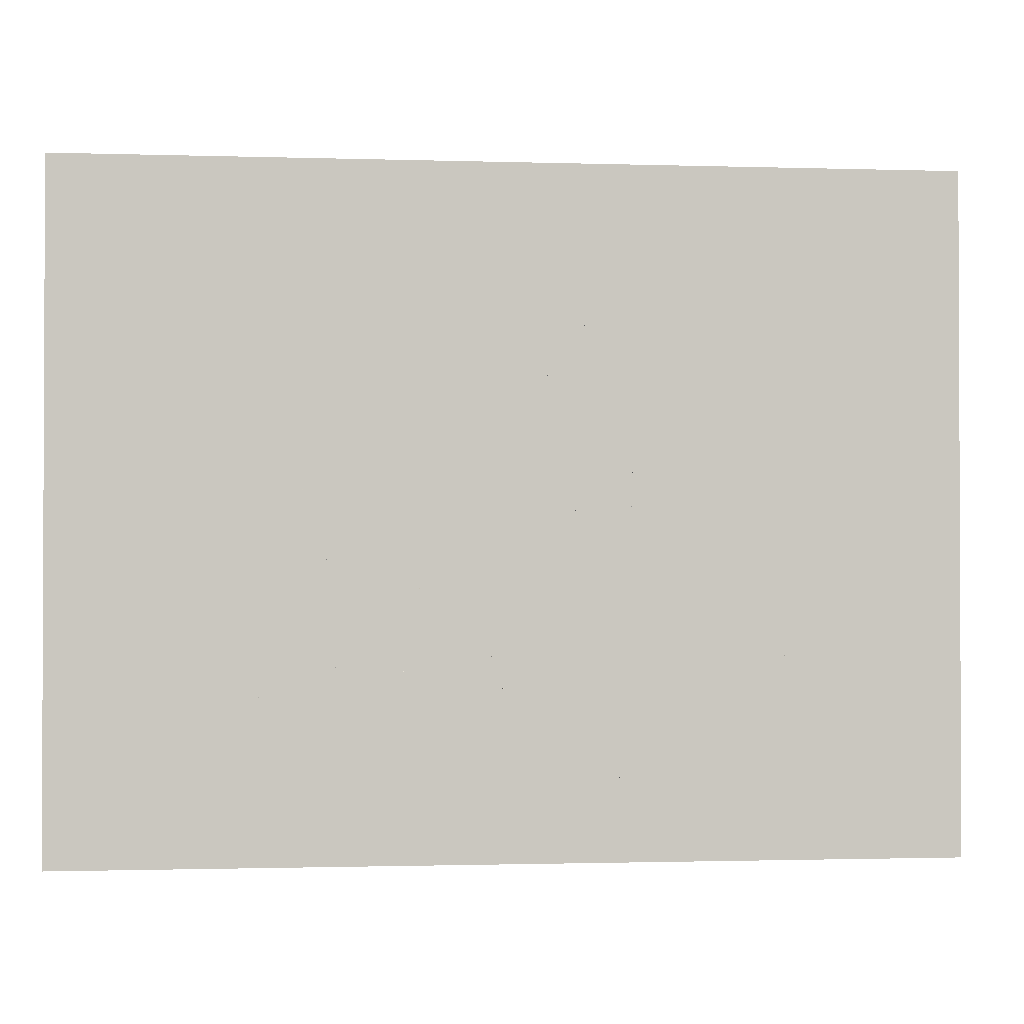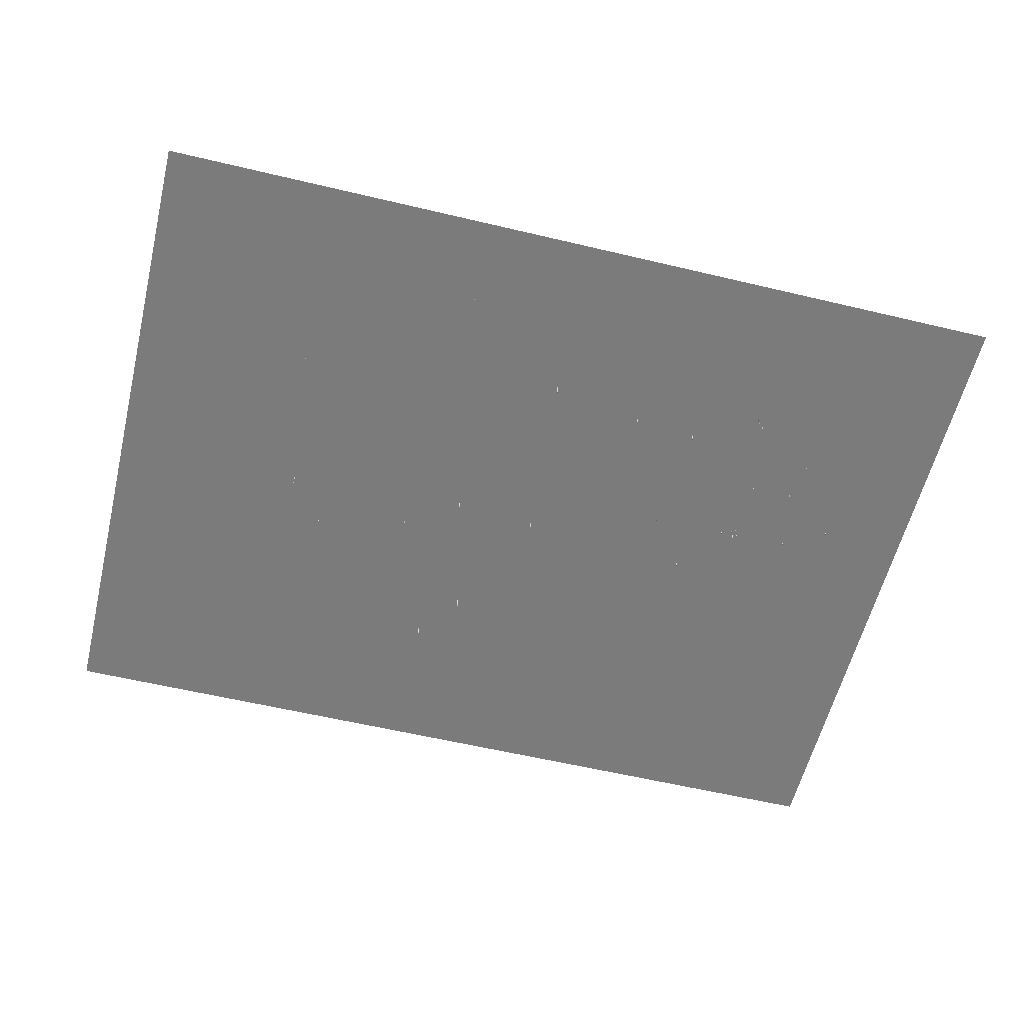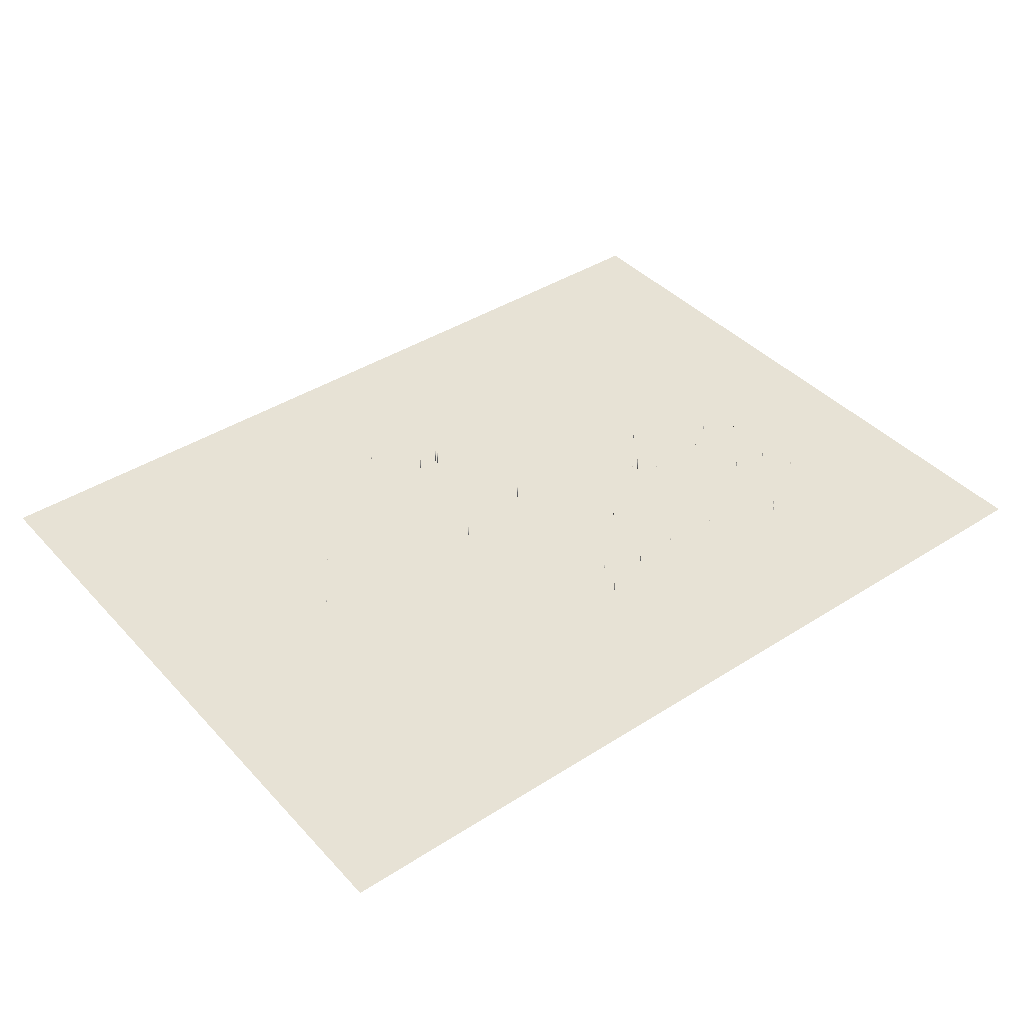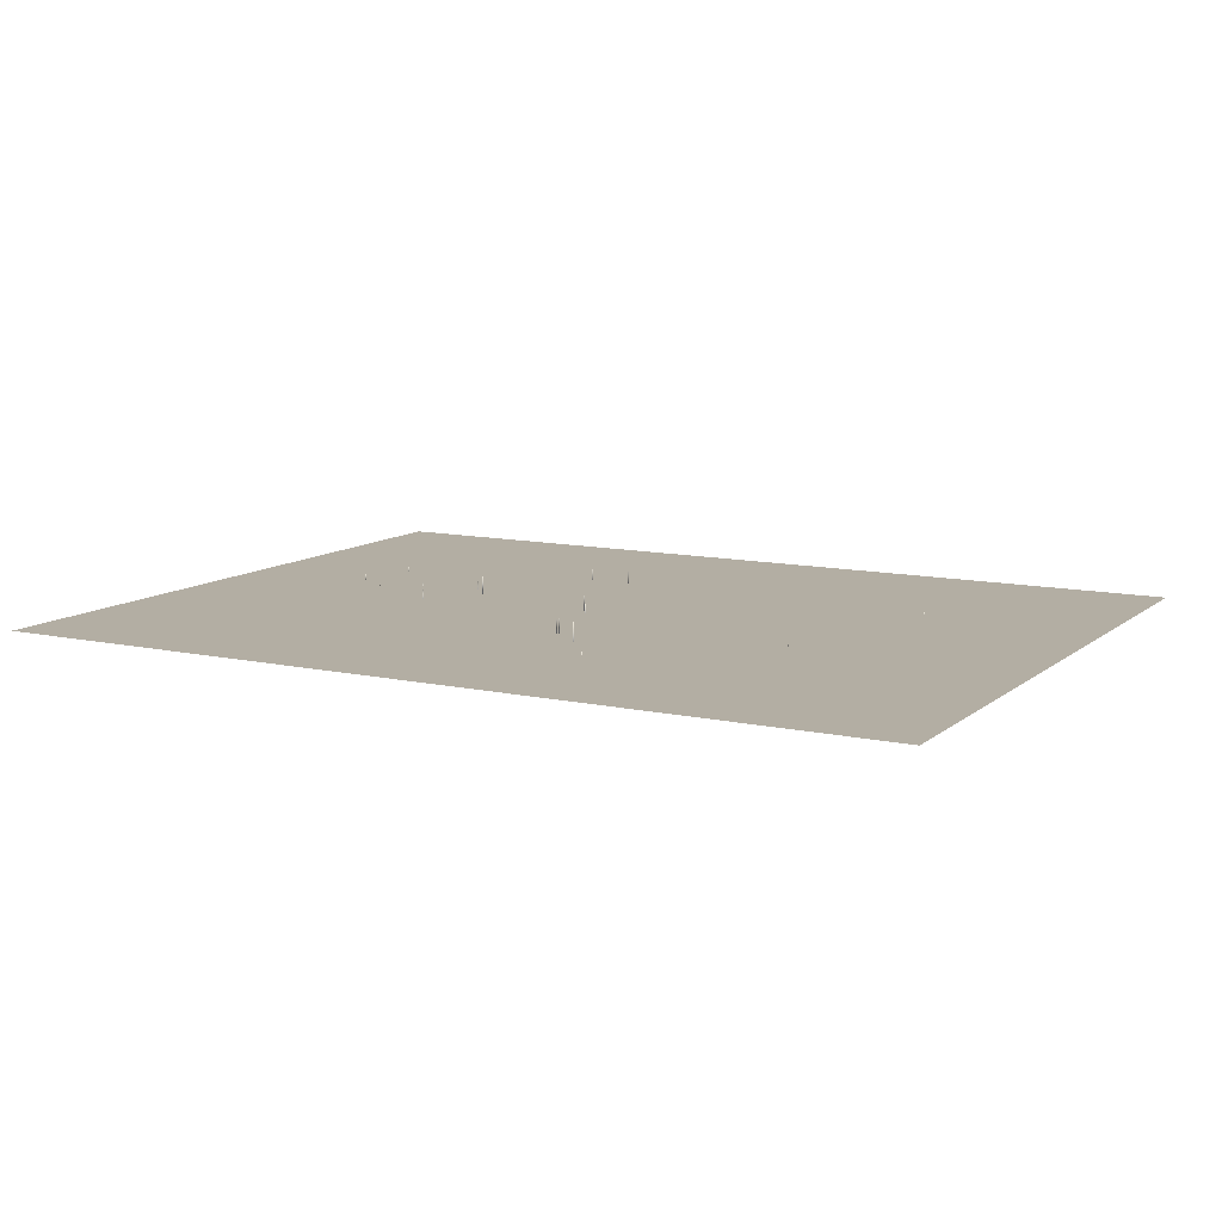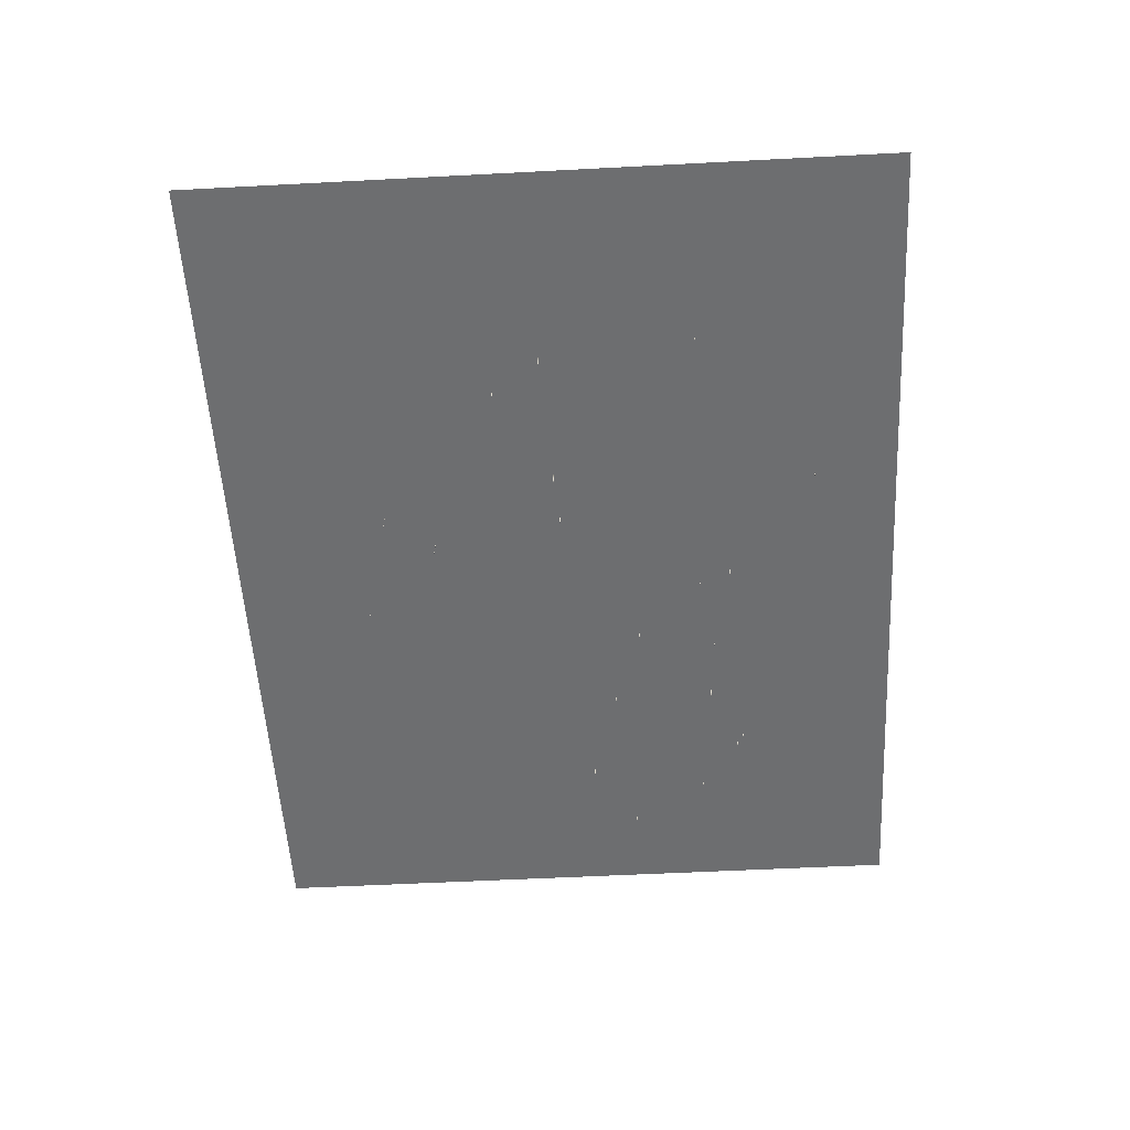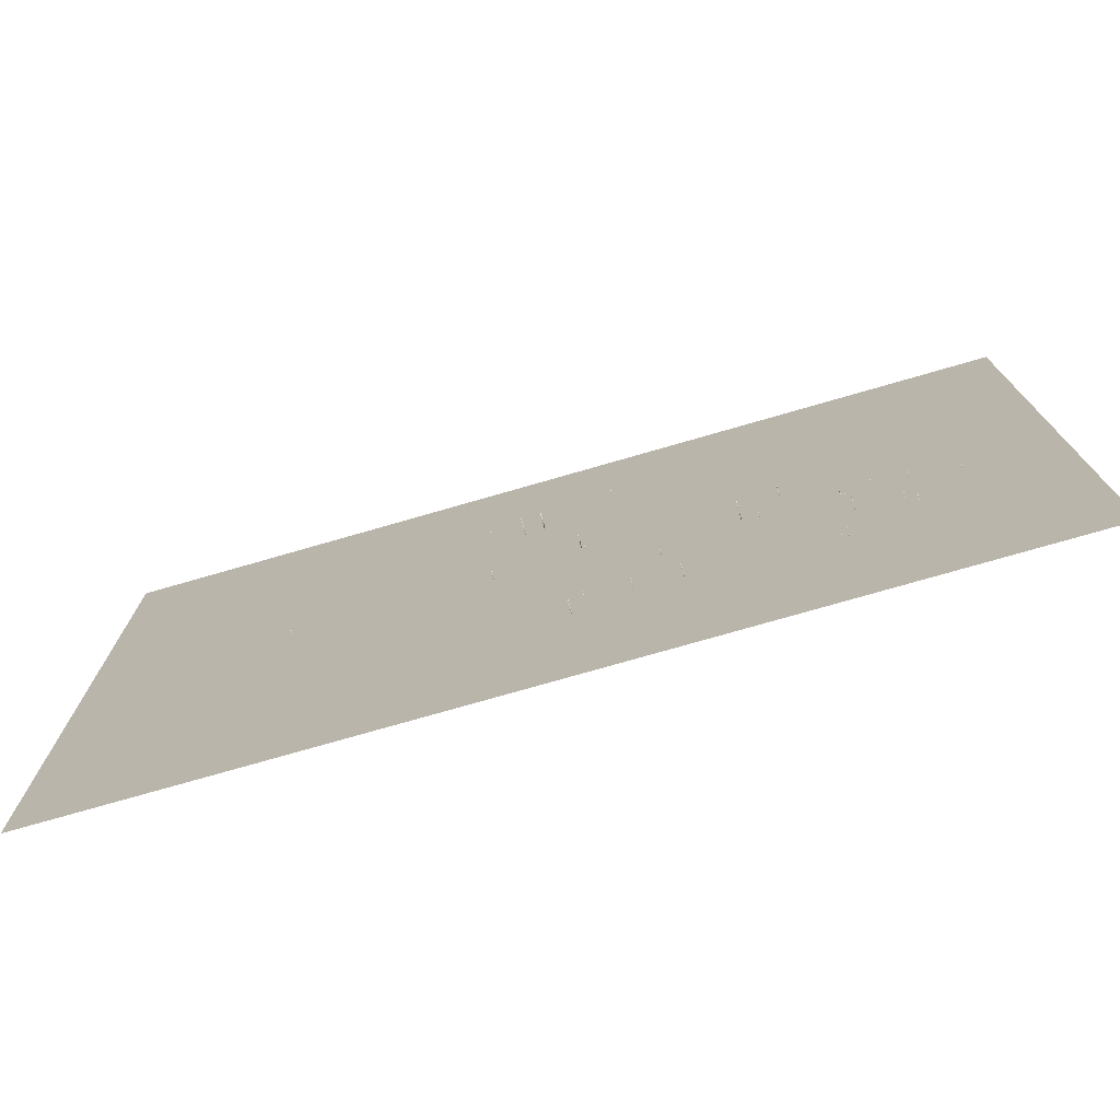
<metadata>
{"format":"obj","ext":"obj","renderer":"f3d","projection":"perspective","resolution":1024,"background":"white","views":[{"elev":-1.3,"azim":-6.5,"up":"+Z"},{"elev":-58.5,"azim":166.2,"up":"+Y"},{"elev":40.5,"azim":141.9,"up":"+Y"},{"elev":10.9,"azim":28.7,"up":"+Y"},{"elev":-54.2,"azim":93.2,"up":"+Y"},{"elev":-75.1,"azim":-163.9,"up":"+Z"}]}
</metadata>
<code>
v  -1182 133.3 -1347
v  -1182 133.3 1524
v  2585 133.3 1524
v  2585 133.3 -1347
v  1825 77.65 -500.6
v  1825 77.65 -501.5
v  1826 77.65 -501.5
v  1826 77.65 -500.6
v  1825 142 -500.6
v  1826 142 -500.6
v  1826 142 -501.5
v  1825 142 -501.5
v  1760 77.65 119.9
v  1760 77.65 119.2
v  1761 77.65 119.2
v  1761 77.65 119.9
v  1760 159.6 119.9
v  1761 159.6 119.9
v  1761 159.6 119.2
v  1760 159.6 119.2
v  1760 77.5 140.1
v  1760 77.5 139.1
v  1761 77.5 139.1
v  1761 77.5 140.1
v  1760 159.5 140.1
v  1761 159.5 140.1
v  1761 159.5 139.1
v  1760 159.5 139.1
v  1604 99.76 342.5
v  1604 99.76 341.4
v  1605 99.76 341.4
v  1605 99.76 342.5
v  1604 156.2 342.5
v  1605 156.2 342.5
v  1605 156.2 341.4
v  1604 156.2 341.4
v  1198 77.65 252.4
v  1198 77.65 251.7
v  1198 77.65 251.7
v  1198 77.65 252.4
v  1198 139.6 252.4
v  1198 139.6 252.4
v  1198 139.6 251.7
v  1198 139.6 251.7
v  1186 77.65 111.3
v  1186 77.65 110.4
v  1187 77.65 110.4
v  1187 77.65 111.3
v  1186 130.8 111.3
v  1187 130.8 111.3
v  1187 130.8 110.4
v  1186 130.8 110.4
v  960.3 98.55 96.24
v  960.3 98.55 94.94
v  961.7 98.55 94.94
v  961.7 98.55 96.24
v  960.3 179 96.24
v  961.7 179 96.24
v  961.7 179 94.94
v  960.3 179 94.94
v  614.1 148.9 156.2
v  614.1 148.9 153.5
v  616.7 148.9 153.5
v  616.7 148.9 156.2
v  614.1 210.6 156.2
v  616.7 210.6 156.2
v  616.7 210.6 153.5
v  614.1 210.6 153.5
v  600.8 99.76 123.6
v  600.8 99.76 122.3
v  602.1 99.76 122.3
v  602.1 99.76 123.6
v  600.8 168.2 123.6
v  602.1 168.2 123.6
v  602.1 168.2 122.3
v  600.8 168.2 122.3
v  613.5 77.65 -499.5
v  613.5 77.65 -500.4
v  614.5 77.65 -500.4
v  614.5 77.65 -499.5
v  613.5 169.3 -499.5
v  614.5 169.3 -499.5
v  614.5 169.3 -500.4
v  613.5 169.3 -500.4
v  660.7 77.65 -629.8
v  660.7 77.65 -632.5
v  663.5 77.65 -632.5
v  663.5 77.65 -629.8
v  660.7 188 -629.8
v  663.5 188 -629.8
v  663.5 188 -632.5
v  660.7 188 -632.5
v  1141 77.65 -996.3
v  1141 77.65 -997.3
v  1142 77.65 -997.3
v  1142 77.65 -996.3
v  1141 133.2 -996.3
v  1142 133.2 -996.3
v  1142 133.2 -997.3
v  1141 133.2 -997.3
v  843 77.65 648.8
v  843 77.65 646.1
v  845.7 77.65 646.1
v  845.7 77.65 648.8
v  843 210.7 648.8
v  845.7 210.7 648.8
v  845.7 210.7 646.1
v  843 210.7 646.1
v  761.1 150.9 631.8
v  761.1 150.9 628.3
v  764.7 150.9 628.3
v  764.7 150.9 631.8
v  761.1 210.6 631.8
v  764.7 210.6 631.8
v  764.7 210.6 628.3
v  761.1 210.6 628.3
v  761.5 149.9 614.3
v  761.5 149.9 611.6
v  764.3 149.9 611.6
v  764.3 149.9 614.3
v  761.5 210.6 614.3
v  764.3 210.6 614.3
v  764.3 210.6 611.6
v  761.5 210.6 611.6
v  436.1 98.55 -553.6
v  436.1 98.55 -554.8
v  437.3 98.55 -554.8
v  437.3 98.55 -553.6
v  436.1 183.8 -553.6
v  437.3 183.8 -553.6
v  437.3 183.8 -554.8
v  436.1 183.8 -554.8
v  254.5 98.55 -558.1
v  254.5 98.55 -559.4
v  255.7 98.55 -559.4
v  255.7 98.55 -558.1
v  254.5 180.9 -558.1
v  255.7 180.9 -558.1
v  255.7 180.9 -559.4
v  254.5 180.9 -559.4
v  320.9 98.55 -223.6
v  320.9 98.55 -224.8
v  322.1 98.55 -224.8
v  322.1 98.55 -223.6
v  320.9 182.8 -223.6
v  322.1 182.8 -223.6
v  322.1 182.8 -224.8
v  320.9 182.8 -224.8
v  9.039 132.9 -38.26
v  9.039 132.9 -40.12
v  10.9 132.9 -40.12
v  10.9 132.9 -38.26
v  9.039 210.6 -38.26
v  10.9 210.6 -38.26
v  10.9 210.6 -40.12
v  9.039 210.6 -40.12
v  -57.08 98.55 -105
v  -57.08 98.55 -106.2
v  -55.86 98.55 -106.2
v  -55.86 98.55 -105
v  -57.08 173.3 -105
v  -55.86 173.3 -105
v  -55.86 173.3 -106.2
v  -57.08 173.3 -106.2
v  16.5 98.55 -9.888
v  16.5 98.55 -11.1
v  17.71 98.55 -11.1
v  17.71 98.55 -9.888
v  16.5 151.5 -9.888
v  17.71 151.5 -9.888
v  17.71 151.5 -11.1
v  16.5 151.5 -11.1
v  -153 97.6 176.2
v  -153 97.6 174.9
v  -151.8 97.6 174.9
v  -151.8 97.6 176.2
v  -153 172.4 176.2
v  -151.8 172.4 176.2
v  -151.8 172.4 174.9
v  -153 172.4 174.9
v  -309.7 92.75 -61.14
v  -309.7 92.75 -62.36
v  -308.4 92.75 -62.36
v  -308.4 92.75 -61.14
v  -309.7 150.5 -61.14
v  -308.4 150.5 -61.14
v  -308.4 150.5 -62.36
v  -309.7 150.5 -62.36
v  -363.4 77.65 -62.57
v  -363.4 77.65 -65.18
v  -360.8 77.65 -65.18
v  -360.8 77.65 -62.57
v  -363.4 148.9 -62.57
v  -360.8 148.9 -62.57
v  -360.8 148.9 -65.18
v  -363.4 148.9 -65.18
v  -377.7 77.65 -77.9
v  -377.7 77.65 -79.12
v  -376.5 77.65 -79.12
v  -376.5 77.65 -77.9
v  -377.7 148.1 -77.9
v  -376.5 148.1 -77.9
v  -376.5 148.1 -79.12
v  -377.7 148.1 -79.12
v  -385.1 98.55 -335.1
v  -385.1 98.55 -336.3
v  -383.9 98.55 -336.3
v  -383.9 98.55 -335.1
v  -385.1 191.4 -335.1
v  -383.9 191.4 -335.1
v  -383.9 191.4 -336.3
v  -385.1 191.4 -336.3
v  -566.1 98.55 -335.8
v  -566.1 98.55 -337.1
v  -564.9 98.55 -337.1
v  -564.9 98.55 -335.8
v  -566.1 157.2 -335.8
v  -564.9 157.2 -335.8
v  -564.9 157.2 -337.1
v  -566.1 157.2 -337.1
v  -600.2 98.55 -496.2
v  -600.2 98.55 -497.4
v  -599 98.55 -497.4
v  -599 98.55 -496.2
v  -600.2 175.2 -496.2
v  -599 175.2 -496.2
v  -599 175.2 -497.4
v  -600.2 175.2 -497.4
v  -484.1 98.55 12.45
v  -484.1 98.55 11.23
v  -482.9 98.55 11.23
v  -482.9 98.55 12.45
v  -484.1 150.5 12.45
v  -482.9 150.5 12.45
v  -482.9 150.5 11.23
v  -484.1 150.5 11.23
v  -616.3 98.55 -72.2
v  -616.3 98.55 -73.41
v  -615 98.55 -73.41
v  -615 98.55 -72.2
v  -616.3 158.1 -72.2
v  -615 158.1 -72.2
v  -615 158.1 -73.41
v  -616.3 158.1 -73.41
v  -802.5 98.55 -174.7
v  -802.5 98.55 -175.9
v  -801.3 98.55 -175.9
v  -801.3 98.55 -174.7
v  -802.5 158.1 -174.7
v  -801.3 158.1 -174.7
v  -801.3 158.1 -175.9
v  -802.5 158.1 -175.9
v  -328 77.65 -657.6
v  -328 77.65 -658.8
v  -326.8 77.65 -658.8
v  -326.8 77.65 -657.6
v  -328 178.8 -657.6
v  -326.8 178.8 -657.6
v  -326.8 178.8 -658.8
v  -328 178.8 -658.8
v  -302 100.4 -685.3
v  -302 100.4 -686.5
v  -300.8 100.4 -686.5
v  -300.8 100.4 -685.3
v  -302 169.5 -685.3
v  -300.8 169.5 -685.3
v  -300.8 169.5 -686.5
v  -302 169.5 -686.5
v  -19.77 77.65 -538.5
v  -19.77 77.65 -541.1
v  -17.25 77.65 -541.1
v  -17.25 77.65 -538.5
v  -19.77 135.6 -538.5
v  -17.25 135.6 -538.5
v  -17.25 135.6 -541.1
v  -19.77 135.6 -541.1
v  485.6 98.55 971.2
v  485.6 98.55 970.1
v  486.7 98.55 970.1
v  486.7 98.55 971.2
v  485.6 144.8 971.2
v  486.7 144.8 971.2
v  486.7 144.8 970.1
v  485.6 144.8 970.1
v  995.9 77.65 853.7
v  995.9 77.65 851.9
v  997.7 77.65 851.9
v  997.7 77.65 853.7
v  995.9 146 853.7
v  997.7 146 853.7
v  997.7 146 851.9
v  995.9 146 851.9
o M_G_MEP_B1_xiaofang
g M_G_MEP_B1_xiaofang
f 1 2 3 4
f 5 6 7 8
f 9 10 11 12
f 5 8 10 9
f 8 7 11 10
f 7 6 12 11
f 6 5 9 12
f 13 14 15 16
f 17 18 19 20
f 13 16 18 17
f 16 15 19 18
f 15 14 20 19
f 14 13 17 20
f 21 22 23 24
f 25 26 27 28
f 21 24 26 25
f 24 23 27 26
f 23 22 28 27
f 22 21 25 28
f 29 30 31 32
f 33 34 35 36
f 29 32 34 33
f 32 31 35 34
f 31 30 36 35
f 30 29 33 36
f 37 38 39 40
f 41 42 43 44
f 37 40 42 41
f 40 39 43 42
f 39 38 44 43
f 38 37 41 44
f 45 46 47 48
f 49 50 51 52
f 45 48 50 49
f 48 47 51 50
f 47 46 52 51
f 46 45 49 52
f 53 54 55 56
f 57 58 59 60
f 53 56 58 57
f 56 55 59 58
f 55 54 60 59
f 54 53 57 60
f 61 62 63 64
f 65 66 67 68
f 61 64 66 65
f 64 63 67 66
f 63 62 68 67
f 62 61 65 68
f 69 70 71 72
f 73 74 75 76
f 69 72 74 73
f 72 71 75 74
f 71 70 76 75
f 70 69 73 76
f 77 78 79 80
f 81 82 83 84
f 77 80 82 81
f 80 79 83 82
f 79 78 84 83
f 78 77 81 84
f 85 86 87 88
f 89 90 91 92
f 85 88 90 89
f 88 87 91 90
f 87 86 92 91
f 86 85 89 92
f 93 94 95 96
f 97 98 99 100
f 93 96 98 97
f 96 95 99 98
f 95 94 100 99
f 94 93 97 100
f 101 102 103 104
f 105 106 107 108
f 101 104 106 105
f 104 103 107 106
f 103 102 108 107
f 102 101 105 108
f 109 110 111 112
f 113 114 115 116
f 109 112 114 113
f 112 111 115 114
f 111 110 116 115
f 110 109 113 116
f 117 118 119 120
f 121 122 123 124
f 117 120 122 121
f 120 119 123 122
f 119 118 124 123
f 118 117 121 124
f 125 126 127 128
f 129 130 131 132
f 125 128 130 129
f 128 127 131 130
f 127 126 132 131
f 126 125 129 132
f 133 134 135 136
f 137 138 139 140
f 133 136 138 137
f 136 135 139 138
f 135 134 140 139
f 134 133 137 140
f 141 142 143 144
f 145 146 147 148
f 141 144 146 145
f 144 143 147 146
f 143 142 148 147
f 142 141 145 148
f 149 150 151 152
f 153 154 155 156
f 149 152 154 153
f 152 151 155 154
f 151 150 156 155
f 150 149 153 156
f 157 158 159 160
f 161 162 163 164
f 157 160 162 161
f 160 159 163 162
f 159 158 164 163
f 158 157 161 164
f 165 166 167 168
f 169 170 171 172
f 165 168 170 169
f 168 167 171 170
f 167 166 172 171
f 166 165 169 172
f 173 174 175 176
f 177 178 179 180
f 173 176 178 177
f 176 175 179 178
f 175 174 180 179
f 174 173 177 180
f 181 182 183 184
f 185 186 187 188
f 181 184 186 185
f 184 183 187 186
f 183 182 188 187
f 182 181 185 188
f 189 190 191 192
f 193 194 195 196
f 189 192 194 193
f 192 191 195 194
f 191 190 196 195
f 190 189 193 196
f 197 198 199 200
f 201 202 203 204
f 197 200 202 201
f 200 199 203 202
f 199 198 204 203
f 198 197 201 204
f 205 206 207 208
f 209 210 211 212
f 205 208 210 209
f 208 207 211 210
f 207 206 212 211
f 206 205 209 212
f 213 214 215 216
f 217 218 219 220
f 213 216 218 217
f 216 215 219 218
f 215 214 220 219
f 214 213 217 220
f 221 222 223 224
f 225 226 227 228
f 221 224 226 225
f 224 223 227 226
f 223 222 228 227
f 222 221 225 228
f 229 230 231 232
f 233 234 235 236
f 229 232 234 233
f 232 231 235 234
f 231 230 236 235
f 230 229 233 236
f 237 238 239 240
f 241 242 243 244
f 237 240 242 241
f 240 239 243 242
f 239 238 244 243
f 238 237 241 244
f 245 246 247 248
f 249 250 251 252
f 245 248 250 249
f 248 247 251 250
f 247 246 252 251
f 246 245 249 252
f 253 254 255 256
f 257 258 259 260
f 253 256 258 257
f 256 255 259 258
f 255 254 260 259
f 254 253 257 260
f 261 262 263 264
f 265 266 267 268
f 261 264 266 265
f 264 263 267 266
f 263 262 268 267
f 262 261 265 268
f 269 270 271 272
f 273 274 275 276
f 269 272 274 273
f 272 271 275 274
f 271 270 276 275
f 270 269 273 276
f 277 278 279 280
f 281 282 283 284
f 277 280 282 281
f 280 279 283 282
f 279 278 284 283
f 278 277 281 284
f 285 286 287 288
f 289 290 291 292
f 285 288 290 289
f 288 287 291 290
f 287 286 292 291
f 286 285 289 292

</code>
